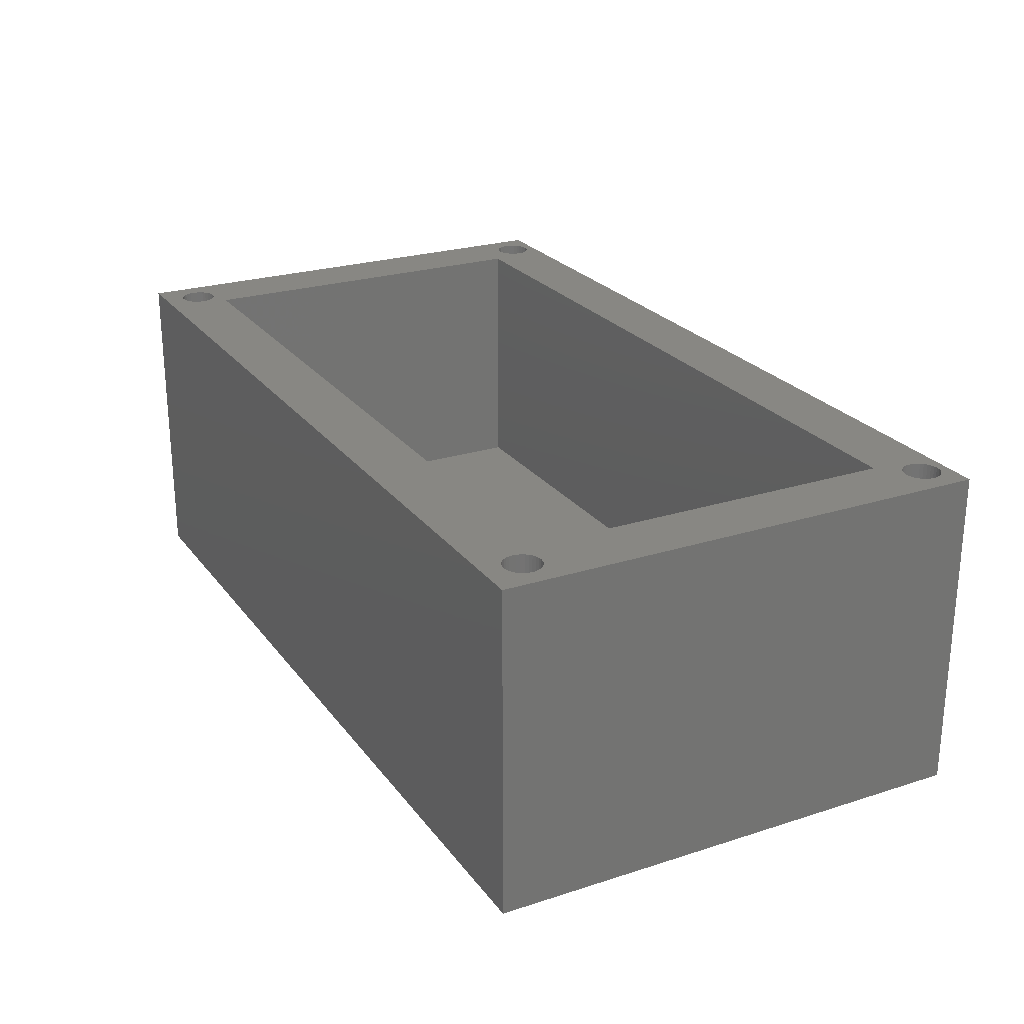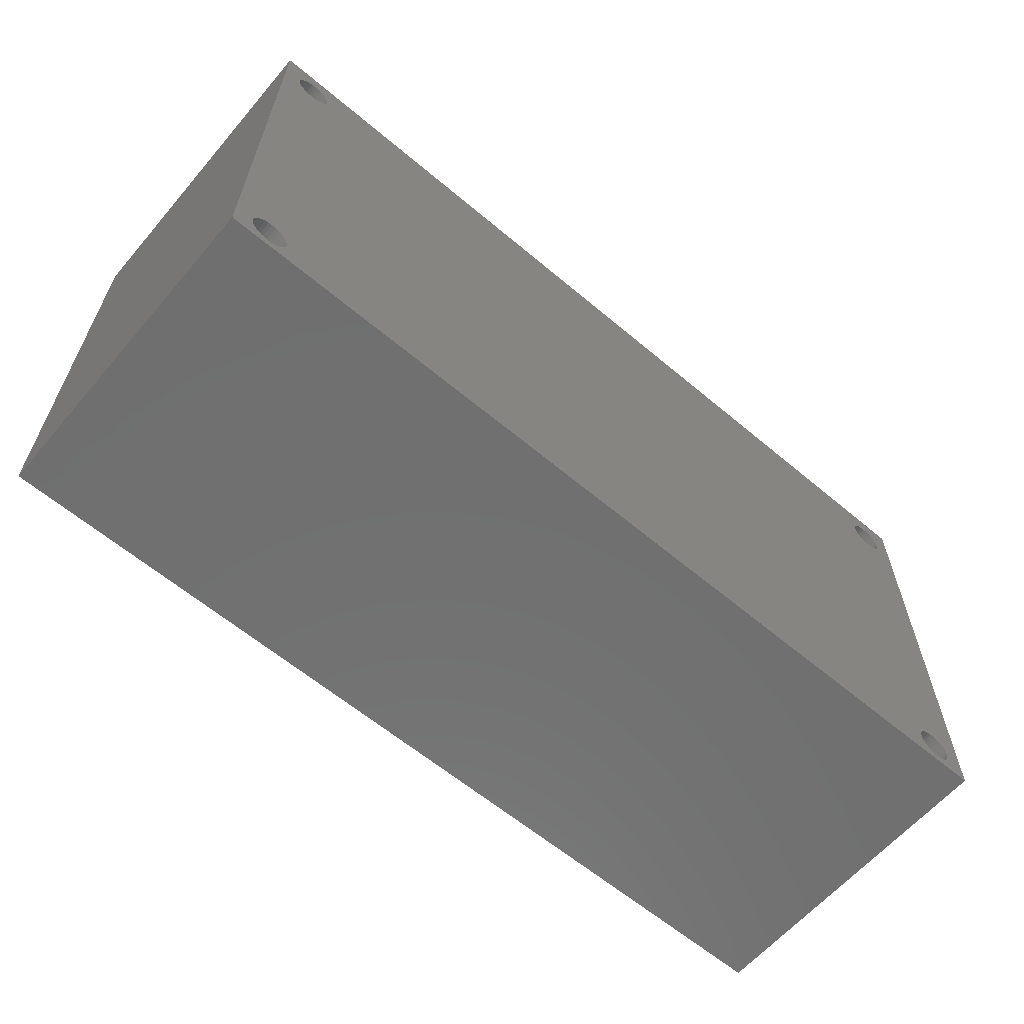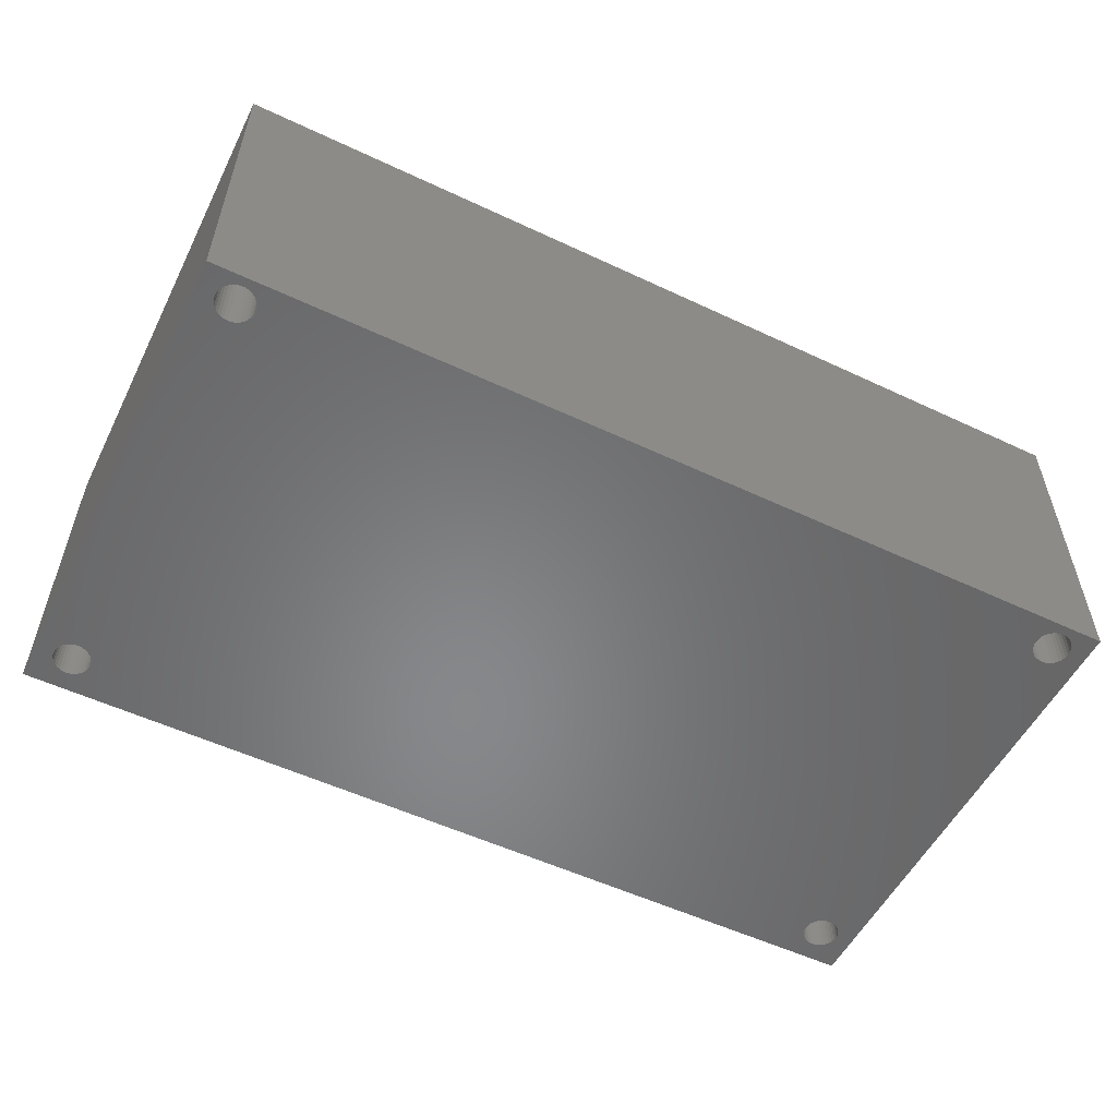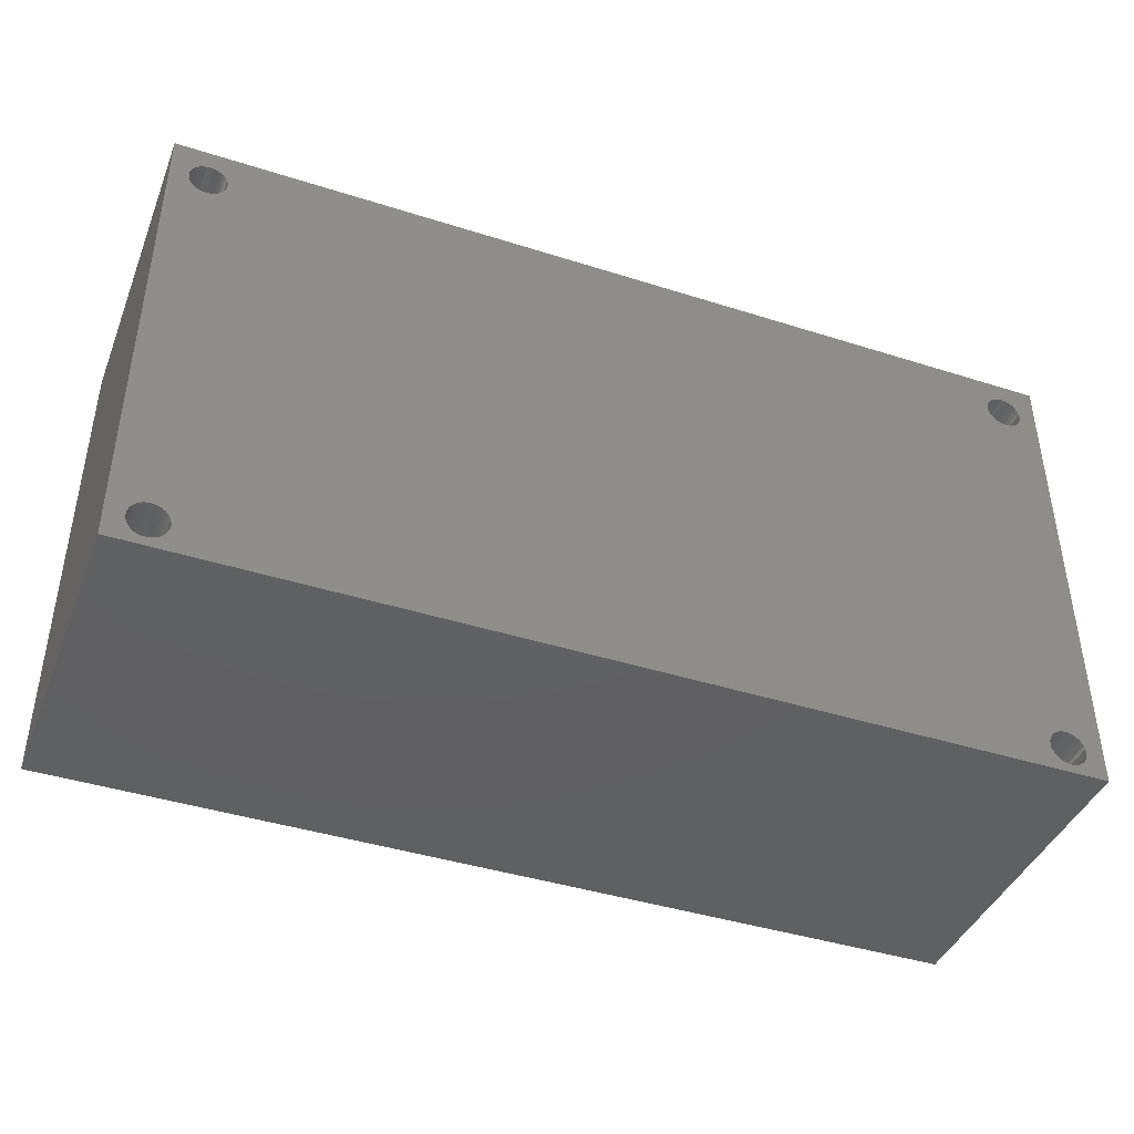
<metadata>
{"format":"stl","ext":"stl","renderer":"f3d","projection":"perspective","resolution":1024,"background":"white","views":[{"elev":24.4,"azim":-117.8,"up":"+Z"},{"elev":-61.8,"azim":139.5,"up":"+Y"},{"elev":-54.3,"azim":-26.5,"up":"+Z"},{"elev":-42.0,"azim":159.1,"up":"+Y"}]}
</metadata>
<code>
# stl→obj: 272 verts, 556 faces
v 0.7266 -0.3672 0.2812
v 0.05469 -0.3672 0.2812
v 0.0472 -0.3984 0.2812
v 0.734 -0.3984 0.2812
v 0.7343 -0.3954 0.2812
v 0.7352 -0.3924 0.2812
v 0.7367 -0.3897 0.2812
v 0.7387 -0.3873 0.2812
v 0.7411 -0.3853 0.2812
v 0.7438 -0.3838 0.2812
v 0.7468 -0.383 0.2812
v 0.7498 -0.3826 0.2812
v 0.7498 -0.04317 0.2812
v 0.7266 -0.04893 0.2812
v 0 0.005757 0.2812
v 0.01683 -0.3924 0.2812
v 0.01829 -0.3897 0.2812
v 0.02025 -0.3873 0.2812
v 0.02264 -0.3853 0.2812
v 0.02537 -0.3838 0.2812
v 0.02833 -0.383 0.2812
v 0.03141 -0.3826 0.2812
v 0.01562 -0.02738 0.2812
v 0.01593 -0.0243 0.2812
v 0.01683 -0.02134 0.2812
v 0.01829 -0.01861 0.2812
v 0.02025 -0.01622 0.2812
v 0.02264 -0.01426 0.2812
v 0.02537 -0.0128 0.2812
v 0.02833 -0.0119 0.2812
v 0.03141 -0.0116 0.2812
v 0.03449 -0.0119 0.2812
v 0.03746 -0.0128 0.2812
v 0.05469 -0.04893 0.2812
v 0.03141 -0.04317 0.2812
v 0.03449 -0.383 0.2812
v 0.03746 -0.3838 0.2812
v 0.04019 -0.3853 0.2812
v 0.04258 -0.3873 0.2812
v 0.04454 -0.3897 0.2812
v 0.046 -0.3924 0.2812
v 0.0469 -0.3954 0.2812
v 0.734 -0.02738 0.2812
v 0.0472 -0.02738 0.2812
v 0.0469 -0.03047 0.2812
v 0.046 -0.03343 0.2812
v 0.04454 -0.03616 0.2812
v 0.04258 -0.03855 0.2812
v 0.04019 -0.04051 0.2812
v 0.03746 -0.04197 0.2812
v 0.03449 -0.04287 0.2812
v 0.7468 -0.04287 0.2812
v 0.7438 -0.04197 0.2812
v 0.7411 -0.04051 0.2812
v 0.7387 -0.03855 0.2812
v 0.7367 -0.03616 0.2812
v 0.7352 -0.03343 0.2812
v 0.7343 -0.03047 0.2812
v 0.7812 -0.4219 0.2812
v 0.7498 -0.4142 0.2812
v 0.7468 -0.4139 0.2812
v 0.7438 -0.413 0.2812
v 0.7411 -0.4116 0.2812
v 0.7387 -0.4096 0.2812
v 0.7367 -0.4072 0.2812
v 0.7352 -0.4045 0.2812
v 0.7343 -0.4015 0.2812
v 0.0469 -0.4015 0.2812
v 0.046 -0.4045 0.2812
v 0.04454 -0.4072 0.2812
v 0.04258 -0.4096 0.2812
v 0.04019 -0.4116 0.2812
v 0.03746 -0.413 0.2812
v 0.03449 -0.4139 0.2812
v 0 -0.4219 0.2812
v 0.7343 -0.0243 0.2812
v 0.7352 -0.02134 0.2812
v 0.7367 -0.01861 0.2812
v 0.7387 -0.01622 0.2812
v 0.7411 -0.01426 0.2812
v 0.7438 -0.0128 0.2812
v 0.7468 -0.0119 0.2812
v 0.7812 0.005757 0.2812
v 0.04019 -0.01426 0.2812
v 0.04258 -0.01622 0.2812
v 0.04454 -0.01861 0.2812
v 0.046 -0.02134 0.2812
v 0.0469 -0.0243 0.2812
v 0.7498 -0.0116 0.2812
v 0.7529 -0.0119 0.2812
v 0.7559 -0.0128 0.2812
v 0.7586 -0.01426 0.2812
v 0.761 -0.01622 0.2812
v 0.763 -0.01861 0.2812
v 0.7644 -0.02134 0.2812
v 0.7653 -0.0243 0.2812
v 0.7656 -0.02738 0.2812
v 0.7529 -0.383 0.2812
v 0.7559 -0.3838 0.2812
v 0.7586 -0.3853 0.2812
v 0.761 -0.3873 0.2812
v 0.763 -0.3897 0.2812
v 0.7644 -0.3924 0.2812
v 0.02833 -0.04287 0.2812
v 0.02537 -0.04197 0.2812
v 0.02264 -0.04051 0.2812
v 0.02025 -0.03855 0.2812
v 0.01829 -0.03616 0.2812
v 0.01683 -0.03343 0.2812
v 0.01593 -0.03047 0.2812
v 0.03141 -0.4142 0.2812
v 0.02833 -0.4139 0.2812
v 0.02537 -0.413 0.2812
v 0.02264 -0.4116 0.2812
v 0.02025 -0.4096 0.2812
v 0.01829 -0.4072 0.2812
v 0.01683 -0.4045 0.2812
v 0.01593 -0.4015 0.2812
v 0.01562 -0.3984 0.2812
v 0.01593 -0.3954 0.2812
v 0.7653 -0.03047 0.2812
v 0.7644 -0.03343 0.2812
v 0.763 -0.03616 0.2812
v 0.761 -0.03855 0.2812
v 0.7586 -0.04051 0.2812
v 0.7559 -0.04197 0.2812
v 0.7529 -0.04287 0.2812
v 0.7653 -0.3954 0.2812
v 0.7656 -0.3984 0.2812
v 0.7653 -0.4015 0.2812
v 0.7644 -0.4045 0.2812
v 0.763 -0.4072 0.2812
v 0.761 -0.4096 0.2812
v 0.7586 -0.4116 0.2812
v 0.7559 -0.413 0.2812
v 0.7529 -0.4139 0.2812
v 0.7468 -0.4139 0
v 0.7498 -0.4142 0
v 0.03746 -0.413 0
v 0.7438 -0.413 0
v 0.04454 -0.01861 0
v 0.04258 -0.01622 0
v 0.7387 -0.01622 0
v 0.7367 -0.01861 0
v 0.046 -0.02134 0
v 0.7352 -0.02134 0
v 0.7367 -0.03616 0
v 0.04454 -0.03616 0
v 0.7352 -0.03343 0
v 0.04258 -0.03855 0
v 0.7387 -0.03855 0
v 0.04019 -0.04051 0
v 0.7411 -0.04051 0
v 0.03746 -0.04197 0
v 0.7438 -0.04197 0
v 0.04454 -0.3897 0
v 0.04258 -0.3873 0
v 0.7387 -0.3873 0
v 0.7367 -0.3897 0
v 0.046 -0.3924 0
v 0.7352 -0.3924 0
v 0.7367 -0.4072 0
v 0.04454 -0.4072 0
v 0.7352 -0.4045 0
v 0.04258 -0.4096 0
v 0.7387 -0.4096 0
v 0.04019 -0.4116 0
v 0.7411 -0.4116 0
v 0 0.005757 0
v 0.7468 -0.0119 0
v 0.7438 -0.0128 0
v 0.03141 -0.0116 0
v 0.02833 -0.0119 0
v 0.02537 -0.0128 0
v 0.02264 -0.01426 0
v 0.02025 -0.01622 0
v 0.01829 -0.01861 0
v 0.01683 -0.02134 0
v 0.01593 -0.0243 0
v 0.01562 -0.02738 0
v 0.03141 -0.3826 0
v 0.02833 -0.383 0
v 0.02537 -0.3838 0
v 0.02264 -0.3853 0
v 0.02025 -0.3873 0
v 0.01829 -0.3897 0
v 0.01683 -0.3924 0
v 0.7812 0.005757 0
v 0.7812 -0.4219 0
v 0.7644 -0.3924 0
v 0.763 -0.3897 0
v 0.761 -0.3873 0
v 0.7586 -0.3853 0
v 0.7559 -0.3838 0
v 0.7529 -0.383 0
v 0.7498 -0.3826 0
v 0.7656 -0.02738 0
v 0.7653 -0.0243 0
v 0.7644 -0.02134 0
v 0.763 -0.01861 0
v 0.761 -0.01622 0
v 0.7586 -0.01426 0
v 0.7559 -0.0128 0
v 0.7529 -0.0119 0
v 0.7498 -0.0116 0
v 0 -0.4219 0
v 0.03449 -0.4139 0
v 0.7529 -0.4139 0
v 0.7559 -0.413 0
v 0.7586 -0.4116 0
v 0.761 -0.4096 0
v 0.763 -0.4072 0
v 0.7644 -0.4045 0
v 0.7653 -0.4015 0
v 0.7656 -0.3984 0
v 0.7653 -0.3954 0
v 0.01593 -0.03047 0
v 0.01683 -0.03343 0
v 0.01829 -0.03616 0
v 0.02025 -0.03855 0
v 0.02264 -0.04051 0
v 0.02537 -0.04197 0
v 0.02833 -0.04287 0
v 0.03141 -0.04317 0
v 0.7438 -0.3838 0
v 0.7411 -0.3853 0
v 0.01593 -0.3954 0
v 0.01562 -0.3984 0
v 0.01593 -0.4015 0
v 0.01683 -0.4045 0
v 0.01829 -0.4072 0
v 0.02025 -0.4096 0
v 0.02264 -0.4116 0
v 0.02537 -0.413 0
v 0.02833 -0.4139 0
v 0.03141 -0.4142 0
v 0.7411 -0.01426 0
v 0.04019 -0.01426 0
v 0.03746 -0.0128 0
v 0.03449 -0.0119 0
v 0.04019 -0.3853 0
v 0.03746 -0.3838 0
v 0.03449 -0.383 0
v 0.7468 -0.383 0
v 0.03449 -0.04287 0
v 0.7468 -0.04287 0
v 0.7498 -0.04317 0
v 0.7529 -0.04287 0
v 0.7559 -0.04197 0
v 0.7586 -0.04051 0
v 0.761 -0.03855 0
v 0.763 -0.03616 0
v 0.7644 -0.03343 0
v 0.7653 -0.03047 0
v 0.046 -0.03343 0
v 0.0469 -0.03047 0
v 0.7343 -0.03047 0
v 0.0472 -0.02738 0
v 0.734 -0.02738 0
v 0.0469 -0.0243 0
v 0.7343 -0.0243 0
v 0.046 -0.4045 0
v 0.0469 -0.4015 0
v 0.7343 -0.4015 0
v 0.0472 -0.3984 0
v 0.734 -0.3984 0
v 0.0469 -0.3954 0
v 0.7343 -0.3954 0
v 0.05469 -0.3672 0.05469
v 0.7266 -0.3672 0.05469
v 0.7266 -0.04893 0.05469
v 0.05469 -0.04893 0.05469
f 1 2 3
f 1 3 4
f 1 4 5
f 1 5 6
f 1 6 7
f 1 7 8
f 1 8 9
f 1 9 10
f 1 10 11
f 1 11 12
f 1 12 13
f 1 13 14
f 15 16 17
f 15 17 18
f 15 18 19
f 15 19 20
f 15 20 21
f 15 21 22
f 15 22 23
f 15 23 24
f 15 24 25
f 15 25 26
f 15 26 27
f 15 27 28
f 15 28 29
f 15 29 30
f 15 30 31
f 15 31 32
f 15 32 33
f 2 34 35
f 2 35 22
f 2 22 36
f 2 36 37
f 2 37 38
f 2 38 39
f 2 39 40
f 2 40 41
f 2 41 42
f 2 42 3
f 34 14 43
f 34 43 44
f 34 44 45
f 34 45 46
f 34 46 47
f 34 47 48
f 34 48 49
f 34 49 50
f 34 50 51
f 34 51 35
f 14 13 52
f 14 52 53
f 14 53 54
f 14 54 55
f 14 55 56
f 14 56 57
f 14 57 58
f 14 58 43
f 3 59 60
f 3 60 61
f 3 61 62
f 3 62 63
f 3 63 64
f 3 64 65
f 3 65 66
f 3 66 67
f 3 67 4
f 59 3 68
f 59 68 69
f 59 69 70
f 59 70 71
f 59 71 72
f 59 72 73
f 59 73 74
f 59 74 75
f 44 43 76
f 44 76 77
f 44 77 78
f 44 78 79
f 44 79 80
f 44 80 81
f 44 81 82
f 83 15 33
f 83 33 84
f 83 84 85
f 83 85 86
f 83 86 87
f 83 87 88
f 83 88 44
f 83 44 82
f 83 82 89
f 83 89 90
f 83 90 91
f 83 91 92
f 83 92 93
f 83 93 94
f 83 94 95
f 83 95 96
f 83 96 97
f 83 97 12
f 83 12 98
f 83 98 99
f 83 99 100
f 83 100 101
f 83 101 102
f 83 102 103
f 83 103 59
f 22 35 104
f 22 104 105
f 22 105 106
f 22 106 107
f 22 107 108
f 22 108 109
f 22 109 110
f 22 110 23
f 75 74 111
f 75 111 112
f 75 112 113
f 75 113 114
f 75 114 115
f 75 115 116
f 75 116 117
f 75 117 118
f 75 118 119
f 75 119 120
f 75 120 16
f 75 16 15
f 12 97 121
f 12 121 122
f 12 122 123
f 12 123 124
f 12 124 125
f 12 125 126
f 12 126 127
f 12 127 13
f 59 103 128
f 59 128 129
f 59 129 130
f 59 130 131
f 59 131 132
f 59 132 133
f 59 133 134
f 59 134 135
f 59 135 136
f 59 136 60
f 137 138 139
f 140 137 139
f 141 142 143
f 144 141 143
f 145 141 144
f 146 145 144
f 147 148 149
f 150 148 147
f 151 150 147
f 152 150 151
f 153 152 151
f 154 152 153
f 155 154 153
f 156 157 158
f 159 156 158
f 160 156 159
f 161 160 159
f 162 163 164
f 165 163 162
f 166 165 162
f 167 165 166
f 168 167 166
f 139 167 168
f 140 139 168
f 169 170 171
f 169 171 172
f 169 172 173
f 169 173 174
f 169 174 175
f 169 175 176
f 169 176 177
f 169 177 178
f 169 178 179
f 169 179 180
f 169 180 181
f 169 181 182
f 169 182 183
f 169 183 184
f 169 184 185
f 169 185 186
f 169 186 187
f 188 189 190
f 188 190 191
f 188 191 192
f 188 192 193
f 188 193 194
f 188 194 195
f 188 195 196
f 188 196 197
f 188 197 198
f 188 198 199
f 188 199 200
f 188 200 201
f 188 201 202
f 188 202 203
f 188 203 204
f 188 204 205
f 188 205 170
f 188 170 169
f 189 206 207
f 189 207 139
f 189 139 138
f 189 138 208
f 189 208 209
f 189 209 210
f 189 210 211
f 189 211 212
f 189 212 213
f 189 213 214
f 189 214 215
f 189 215 216
f 189 216 190
f 181 180 217
f 181 217 218
f 181 218 219
f 181 219 220
f 181 220 221
f 181 221 222
f 181 222 223
f 181 223 224
f 181 224 225
f 181 225 226
f 206 169 187
f 206 187 227
f 206 227 228
f 206 228 229
f 206 229 230
f 206 230 231
f 206 231 232
f 206 232 233
f 206 233 234
f 206 234 235
f 206 235 236
f 206 236 207
f 237 143 142
f 237 142 238
f 237 238 239
f 237 239 240
f 237 240 172
f 237 172 171
f 226 158 157
f 226 157 241
f 226 241 242
f 226 242 243
f 226 243 181
f 196 244 225
f 196 225 224
f 196 224 245
f 196 245 154
f 196 154 155
f 196 155 246
f 196 246 247
f 196 247 248
f 196 248 249
f 196 249 250
f 196 250 251
f 196 251 252
f 196 252 253
f 196 253 254
f 196 254 197
f 148 255 149
f 149 255 256
f 149 256 257
f 257 256 258
f 257 258 259
f 259 258 260
f 259 260 261
f 261 260 145
f 261 145 146
f 163 262 164
f 164 262 263
f 164 263 264
f 264 263 265
f 264 265 266
f 266 265 267
f 266 267 268
f 268 267 160
f 268 160 161
f 247 127 248
f 248 127 126
f 248 126 249
f 249 126 125
f 249 125 250
f 250 125 124
f 250 124 251
f 251 124 123
f 251 123 252
f 252 123 122
f 252 122 253
f 253 122 121
f 253 121 254
f 254 121 97
f 254 97 197
f 127 247 13
f 13 247 246
f 13 246 52
f 52 246 155
f 52 155 53
f 53 155 153
f 53 153 54
f 54 153 151
f 54 151 55
f 55 151 147
f 55 147 56
f 56 147 149
f 56 149 57
f 57 149 257
f 57 257 58
f 58 257 259
f 58 259 43
f 205 82 170
f 170 82 81
f 170 81 171
f 171 81 80
f 171 80 237
f 237 80 79
f 237 79 143
f 143 79 78
f 143 78 144
f 144 78 77
f 144 77 146
f 146 77 76
f 146 76 261
f 261 76 43
f 261 43 259
f 82 205 89
f 89 205 204
f 89 204 90
f 90 204 203
f 90 203 91
f 91 203 202
f 91 202 92
f 92 202 201
f 92 201 93
f 93 201 200
f 93 200 94
f 94 200 199
f 94 199 95
f 95 199 198
f 95 198 96
f 96 198 197
f 96 197 97
f 138 136 208
f 208 136 135
f 208 135 209
f 209 135 134
f 209 134 210
f 210 134 133
f 210 133 211
f 211 133 132
f 211 132 212
f 212 132 131
f 212 131 213
f 213 131 130
f 213 130 214
f 214 130 129
f 214 129 215
f 136 138 60
f 60 138 137
f 60 137 61
f 61 137 140
f 61 140 62
f 62 140 168
f 62 168 63
f 63 168 166
f 63 166 64
f 64 166 162
f 64 162 65
f 65 162 164
f 65 164 66
f 66 164 264
f 66 264 67
f 67 264 266
f 67 266 4
f 196 11 244
f 244 11 10
f 244 10 225
f 225 10 9
f 225 9 226
f 226 9 8
f 226 8 158
f 158 8 7
f 158 7 159
f 159 7 6
f 159 6 161
f 161 6 5
f 161 5 268
f 268 5 4
f 268 4 266
f 11 196 12
f 12 196 195
f 12 195 98
f 98 195 194
f 98 194 99
f 99 194 193
f 99 193 100
f 100 193 192
f 100 192 101
f 101 192 191
f 101 191 102
f 102 191 190
f 102 190 103
f 103 190 216
f 103 216 128
f 128 216 215
f 128 215 129
f 224 51 245
f 245 51 50
f 245 50 154
f 154 50 49
f 154 49 152
f 152 49 48
f 152 48 150
f 150 48 47
f 150 47 148
f 148 47 46
f 148 46 255
f 255 46 45
f 255 45 256
f 256 45 44
f 256 44 258
f 51 224 35
f 35 224 223
f 35 223 104
f 104 223 222
f 104 222 105
f 105 222 221
f 105 221 106
f 106 221 220
f 106 220 107
f 107 220 219
f 107 219 108
f 108 219 218
f 108 218 109
f 109 218 217
f 109 217 110
f 110 217 180
f 110 180 23
f 172 30 173
f 173 30 29
f 173 29 174
f 174 29 28
f 174 28 175
f 175 28 27
f 175 27 176
f 176 27 26
f 176 26 177
f 177 26 25
f 177 25 178
f 178 25 24
f 178 24 179
f 179 24 23
f 179 23 180
f 30 172 31
f 31 172 240
f 31 240 32
f 32 240 239
f 32 239 33
f 33 239 238
f 33 238 84
f 84 238 142
f 84 142 85
f 85 142 141
f 85 141 86
f 86 141 145
f 86 145 87
f 87 145 260
f 87 260 88
f 88 260 258
f 88 258 44
f 236 74 207
f 207 74 73
f 207 73 139
f 139 73 72
f 139 72 167
f 167 72 71
f 167 71 165
f 165 71 70
f 165 70 163
f 163 70 69
f 163 69 262
f 262 69 68
f 262 68 263
f 263 68 3
f 263 3 265
f 74 236 111
f 111 236 235
f 111 235 112
f 112 235 234
f 112 234 113
f 113 234 233
f 113 233 114
f 114 233 232
f 114 232 115
f 115 232 231
f 115 231 116
f 116 231 230
f 116 230 117
f 117 230 229
f 117 229 118
f 118 229 228
f 118 228 119
f 181 21 182
f 182 21 20
f 182 20 183
f 183 20 19
f 183 19 184
f 184 19 18
f 184 18 185
f 185 18 17
f 185 17 186
f 186 17 16
f 186 16 187
f 187 16 120
f 187 120 227
f 227 120 119
f 227 119 228
f 21 181 22
f 22 181 243
f 22 243 36
f 36 243 242
f 36 242 37
f 37 242 241
f 37 241 38
f 38 241 157
f 38 157 39
f 39 157 156
f 39 156 40
f 40 156 160
f 40 160 41
f 41 160 267
f 41 267 42
f 42 267 265
f 42 265 3
f 2 1 269
f 269 1 270
f 1 14 270
f 270 14 271
f 14 34 271
f 271 34 272
f 34 2 272
f 272 2 269
f 272 269 271
f 271 269 270
f 15 169 75
f 75 169 206
f 83 188 15
f 15 188 169
f 59 189 83
f 83 189 188
f 75 206 59
f 59 206 189

</code>
